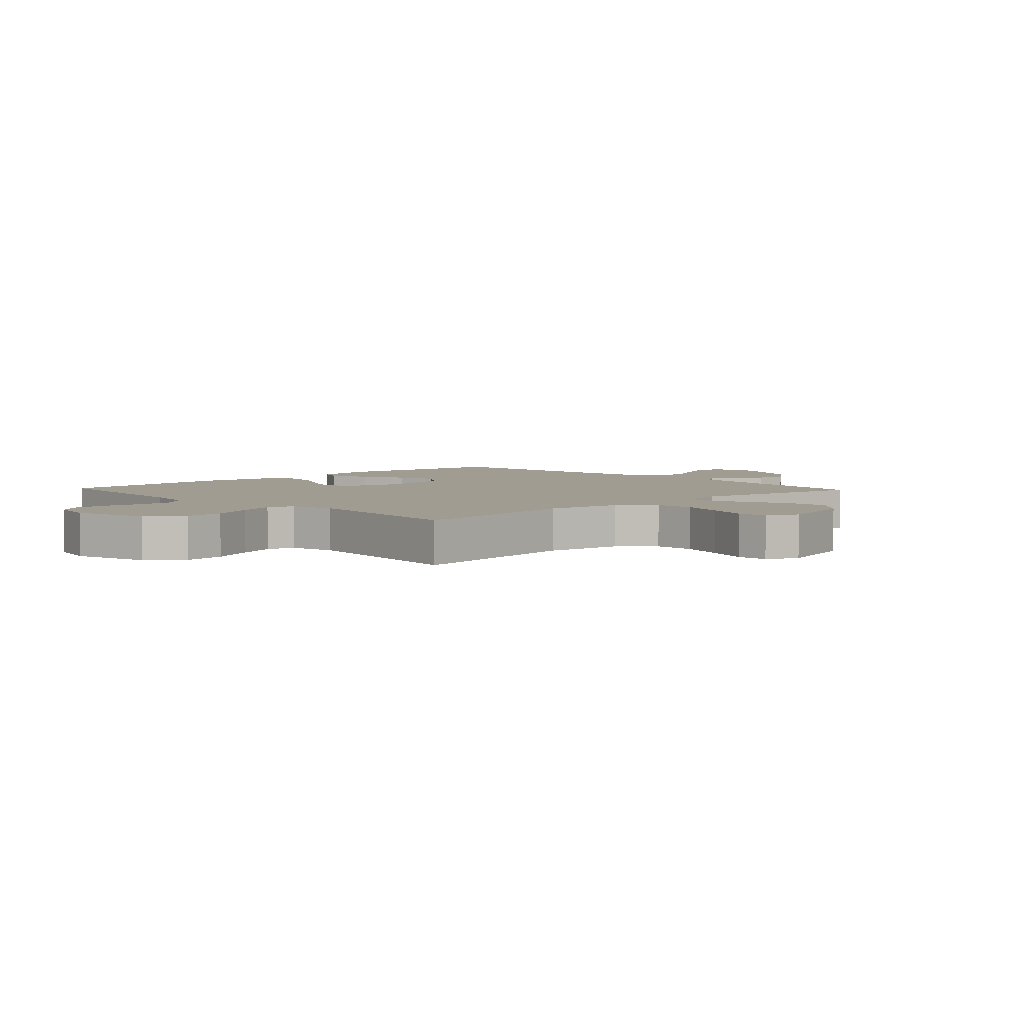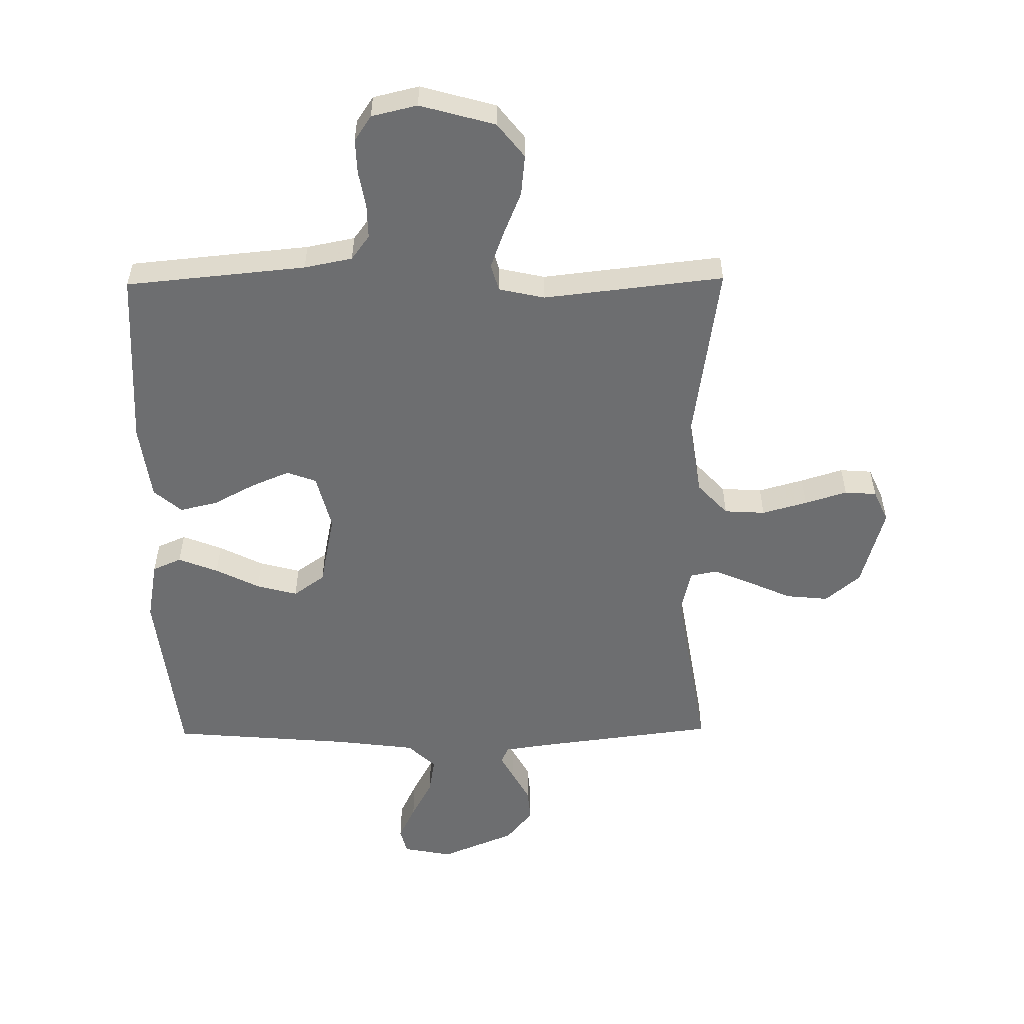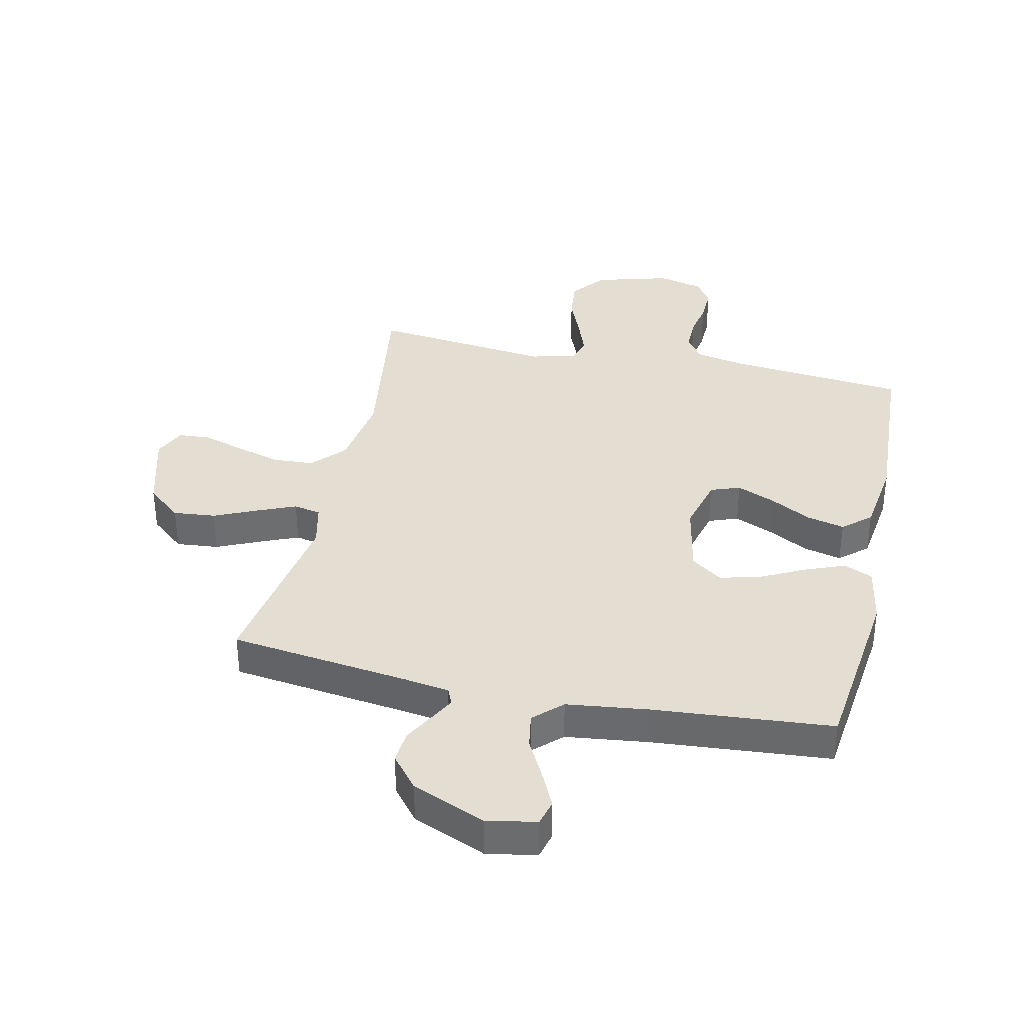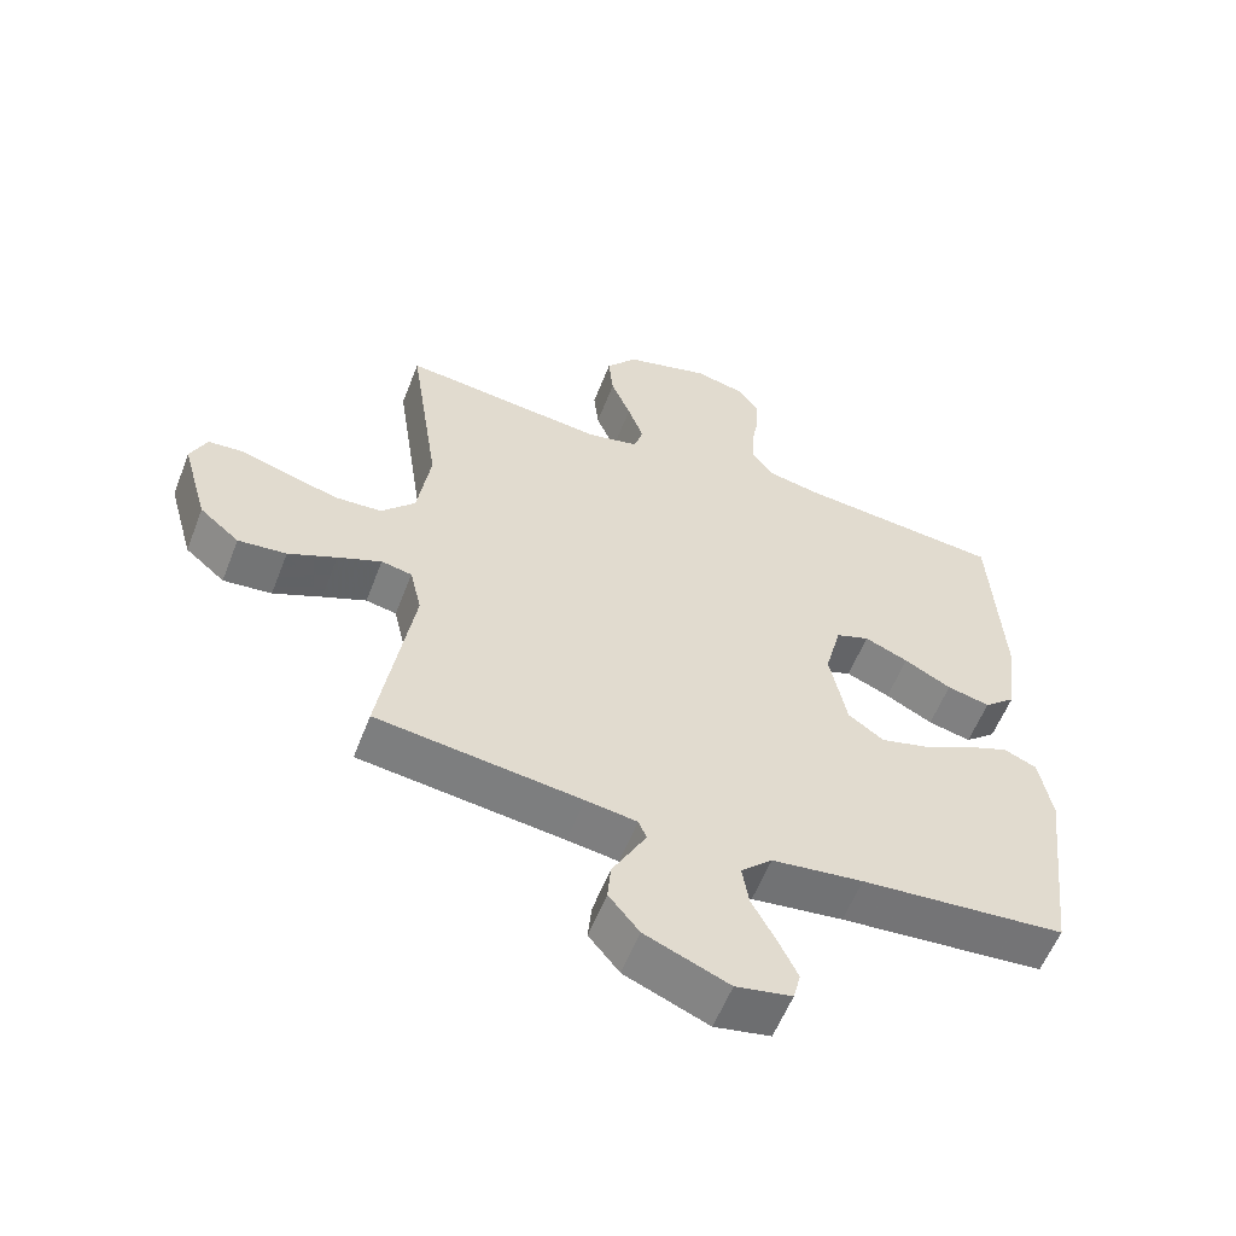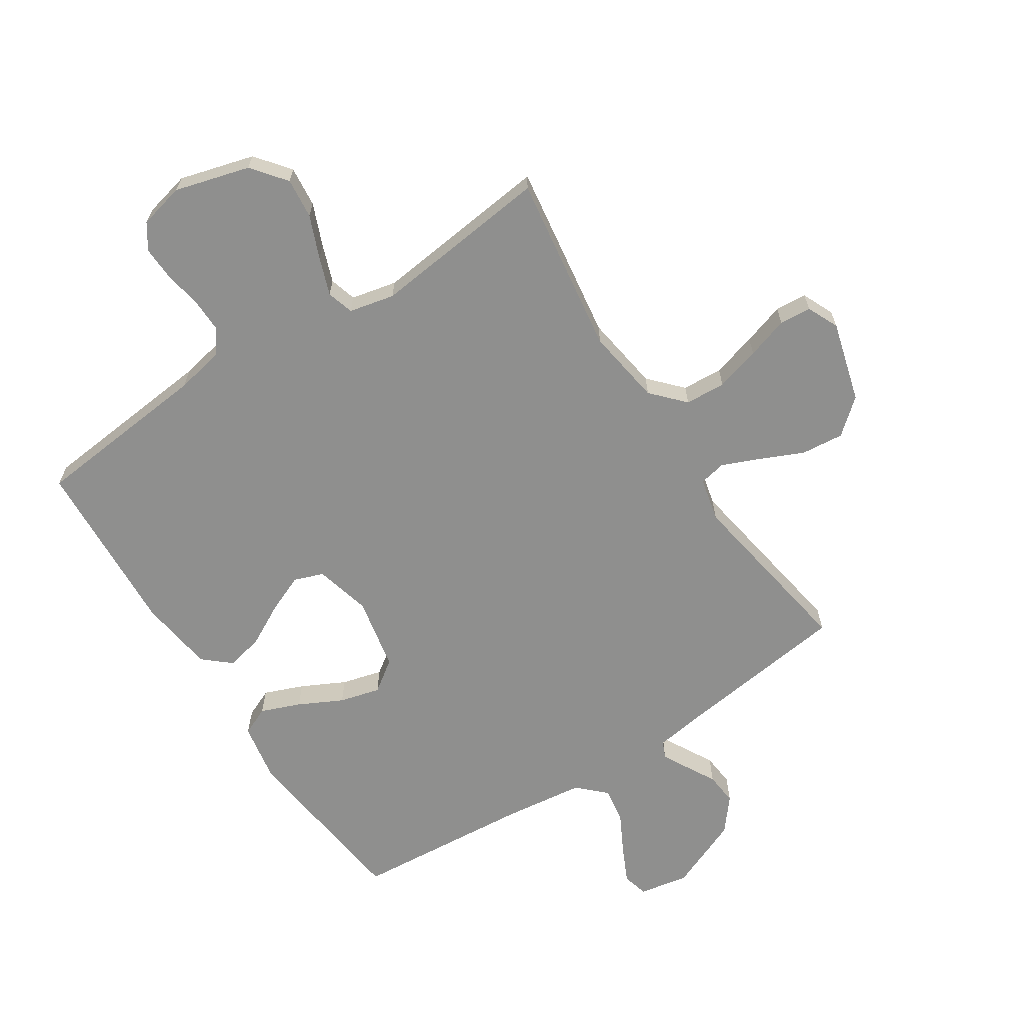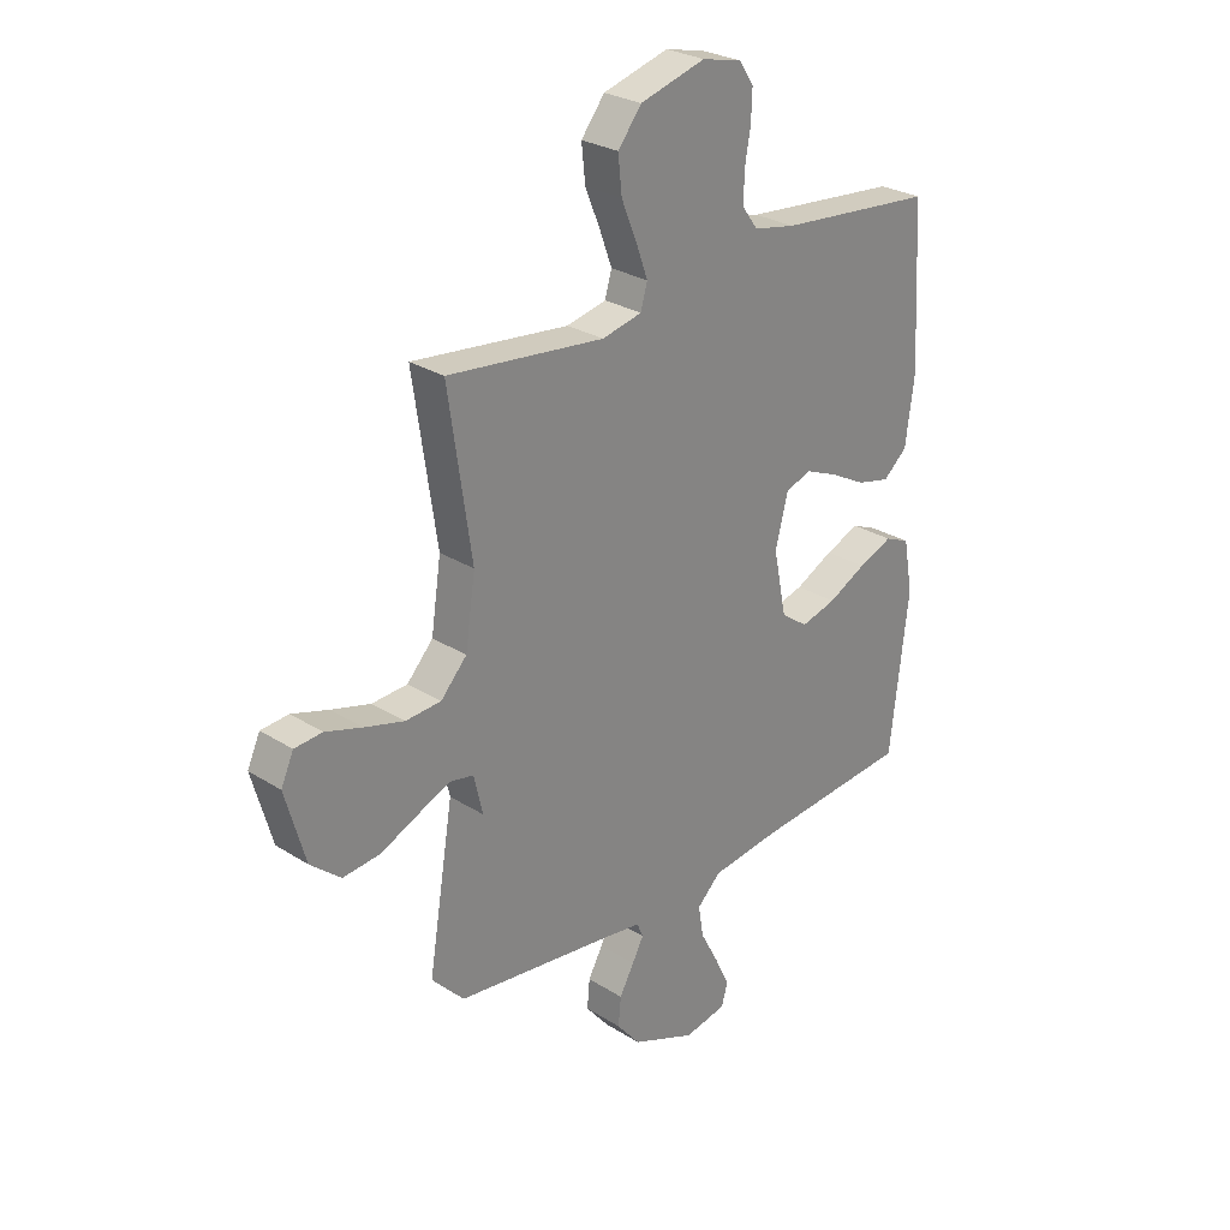
<metadata>
{"format":"obj","ext":"obj","renderer":"f3d","projection":"perspective","resolution":1024,"background":"white","views":[{"elev":4.5,"azim":46.8,"up":"+Y"},{"elev":-54.2,"azim":0.7,"up":"+Y"},{"elev":36.3,"azim":-167.5,"up":"+Y"},{"elev":-57.7,"azim":158.9,"up":"+Z"},{"elev":-65.3,"azim":33.1,"up":"+Y"},{"elev":27.6,"azim":134.0,"up":"+Z"}]}
</metadata>
<code>
v 0.5 0.07 -0.5
v 0.2 0.07 -0.538
v 0.125 0.07 -0.549
v 0.113 0.07 -0.577
v 0.135 0.07 -0.618
v 0.163 0.07 -0.669
v 0.168 0.07 -0.724
v 0.123 0.07 -0.779
v 0 0.07 -0.83
v -0.082 0.07 -0.814
v -0.093 0.07 -0.771
v -0.065 0.07 -0.712
v -0.03 0.07 -0.646
v -0.02 0.07 -0.586
v -0.066 0.07 -0.542
v -0.2 0.07 -0.525
v -0.5 0.07 -0.5
v -0.535 0.07 -0.2
v -0.517 0.07 -0.1
v -0.469 0.07 -0.079
v -0.403 0.07 -0.105
v -0.33 0.07 -0.142
v -0.262 0.07 -0.16
v -0.21 0.07 -0.123
v -0.185 0.07 0
v -0.209 0.07 0.094
v -0.258 0.07 0.112
v -0.322 0.07 0.085
v -0.391 0.07 0.048
v -0.454 0.07 0.033
v -0.5 0.07 0.073
v -0.517 0.07 0.2
v -0.5 0.07 0.5
v -0.2 0.07 0.529
v -0.12 0.07 0.545
v -0.09 0.07 0.586
v -0.091 0.07 0.643
v -0.102 0.07 0.704
v -0.104 0.07 0.762
v -0.076 0.07 0.804
v 0 0.07 0.822
v 0.125 0.07 0.787
v 0.17 0.07 0.73
v 0.163 0.07 0.662
v 0.134 0.07 0.591
v 0.111 0.07 0.528
v 0.124 0.07 0.483
v 0.2 0.07 0.466
v 0.5 0.07 0.5
v 0.456 0.07 0.2
v 0.475 0.07 0.072
v 0.525 0.07 0.018
v 0.593 0.07 0.014
v 0.668 0.07 0.035
v 0.738 0.07 0.057
v 0.791 0.07 0.053
v 0.815 0.07 0
v 0.777 0.07 -0.135
v 0.719 0.07 -0.184
v 0.648 0.07 -0.177
v 0.577 0.07 -0.145
v 0.513 0.07 -0.118
v 0.468 0.07 -0.127
v 0.451 0.07 -0.2
v 0.5 0 -0.5
v 0.2 0 -0.538
v 0.125 0 -0.549
v 0.113 0 -0.577
v 0.135 0 -0.618
v 0.163 0 -0.669
v 0.168 0 -0.724
v 0.123 0 -0.779
v 0 0 -0.83
v -0.082 0 -0.814
v -0.093 0 -0.771
v -0.065 0 -0.712
v -0.03 0 -0.646
v -0.02 0 -0.586
v -0.066 0 -0.542
v -0.2 0 -0.525
v -0.5 0 -0.5
v -0.535 0 -0.2
v -0.517 0 -0.1
v -0.469 0 -0.079
v -0.403 0 -0.105
v -0.33 0 -0.142
v -0.262 0 -0.16
v -0.21 0 -0.123
v -0.185 0 0
v -0.209 0 0.094
v -0.258 0 0.112
v -0.322 0 0.085
v -0.391 0 0.048
v -0.454 0 0.033
v -0.5 0 0.073
v -0.517 0 0.2
v -0.5 0 0.5
v -0.2 0 0.529
v -0.12 0 0.545
v -0.09 0 0.586
v -0.091 0 0.643
v -0.102 0 0.704
v -0.104 0 0.762
v -0.076 0 0.804
v 0 0 0.822
v 0.125 0 0.787
v 0.17 0 0.73
v 0.163 0 0.662
v 0.134 0 0.591
v 0.111 0 0.528
v 0.124 0 0.483
v 0.2 0 0.466
v 0.5 0 0.5
v 0.456 0 0.2
v 0.475 0 0.072
v 0.525 0 0.018
v 0.593 0 0.014
v 0.668 0 0.035
v 0.738 0 0.057
v 0.791 0 0.053
v 0.815 0 0
v 0.777 0 -0.135
v 0.719 0 -0.184
v 0.648 0 -0.177
v 0.577 0 -0.145
v 0.513 0 -0.118
v 0.468 0 -0.127
v 0.451 0 -0.2
f 58 59 60 61
f 58 61 62
f 57 58 62
f 54 55 56 57
f 53 54 57 62
f 52 53 62 63
f 48 49 50
f 47 48 50 51
f 42 43 44 45
f 42 45 46
f 41 42 46
f 40 41 46 47
f 37 38 39 40
f 36 37 40 47
f 31 32 33 34
f 31 34 35
f 28 29 30 31
f 27 28 31 35
f 26 27 35 36
f 19 20 21 22
f 19 22 23
f 16 17 18 19
f 15 16 19 23
f 14 15 23 24
f 10 11 12 13
f 8 9 10 13
f 8 13 14
f 5 6 7 8
f 4 5 8 14
f 3 4 14 24
f 64 1 2
f 63 64 2 3
f 51 52 63 3
f 25 26 36 47
f 25 47 51
f 3 24 25 51
f 125 124 123 122
f 126 125 122
f 126 122 121
f 121 120 119 118
f 126 121 118 117
f 127 126 117 116
f 114 113 112
f 115 114 112 111
f 109 108 107 106
f 110 109 106
f 110 106 105
f 111 110 105 104
f 104 103 102 101
f 111 104 101 100
f 98 97 96 95
f 99 98 95
f 95 94 93 92
f 99 95 92 91
f 100 99 91 90
f 86 85 84 83
f 87 86 83
f 83 82 81 80
f 87 83 80 79
f 88 87 79 78
f 77 76 75 74
f 77 74 73 72
f 78 77 72
f 72 71 70 69
f 78 72 69 68
f 88 78 68 67
f 66 65 128
f 67 66 128 127
f 67 127 116 115
f 111 100 90 89
f 115 111 89
f 115 89 88 67
f 1 65 66 2
f 2 66 67 3
f 3 67 68 4
f 4 68 69 5
f 5 69 70 6
f 6 70 71 7
f 7 71 72 8
f 8 72 73 9
f 9 73 74 10
f 10 74 75 11
f 11 75 76 12
f 12 76 77 13
f 13 77 78 14
f 14 78 79 15
f 15 79 80 16
f 16 80 81 17
f 17 81 82 18
f 18 82 83 19
f 19 83 84 20
f 20 84 85 21
f 21 85 86 22
f 22 86 87 23
f 23 87 88 24
f 24 88 89 25
f 25 89 90 26
f 26 90 91 27
f 27 91 92 28
f 28 92 93 29
f 29 93 94 30
f 30 94 95 31
f 31 95 96 32
f 32 96 97 33
f 33 97 98 34
f 34 98 99 35
f 35 99 100 36
f 36 100 101 37
f 37 101 102 38
f 38 102 103 39
f 39 103 104 40
f 40 104 105 41
f 41 105 106 42
f 42 106 107 43
f 43 107 108 44
f 44 108 109 45
f 45 109 110 46
f 46 110 111 47
f 47 111 112 48
f 48 112 113 49
f 49 113 114 50
f 50 114 115 51
f 51 115 116 52
f 52 116 117 53
f 53 117 118 54
f 54 118 119 55
f 55 119 120 56
f 56 120 121 57
f 57 121 122 58
f 58 122 123 59
f 59 123 124 60
f 60 124 125 61
f 61 125 126 62
f 62 126 127 63
f 63 127 128 64
f 64 128 65 1

</code>
